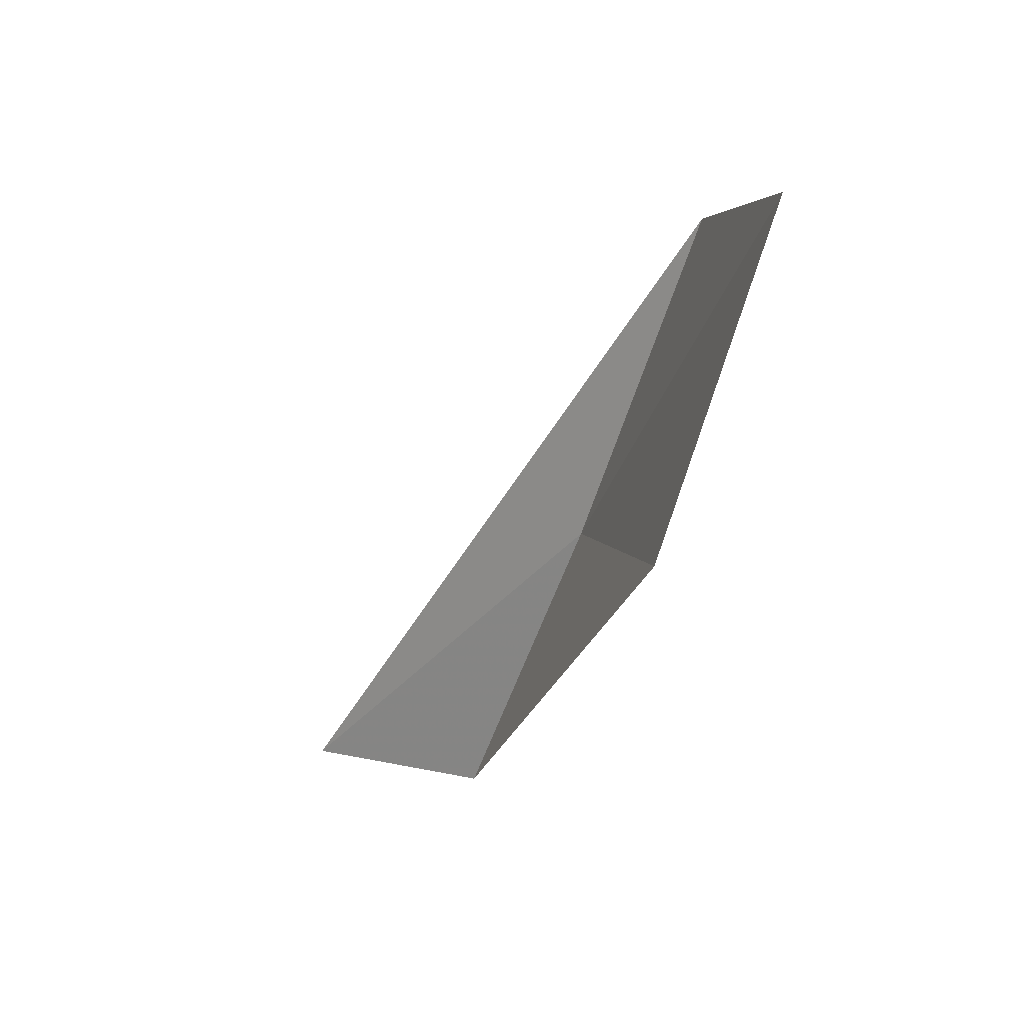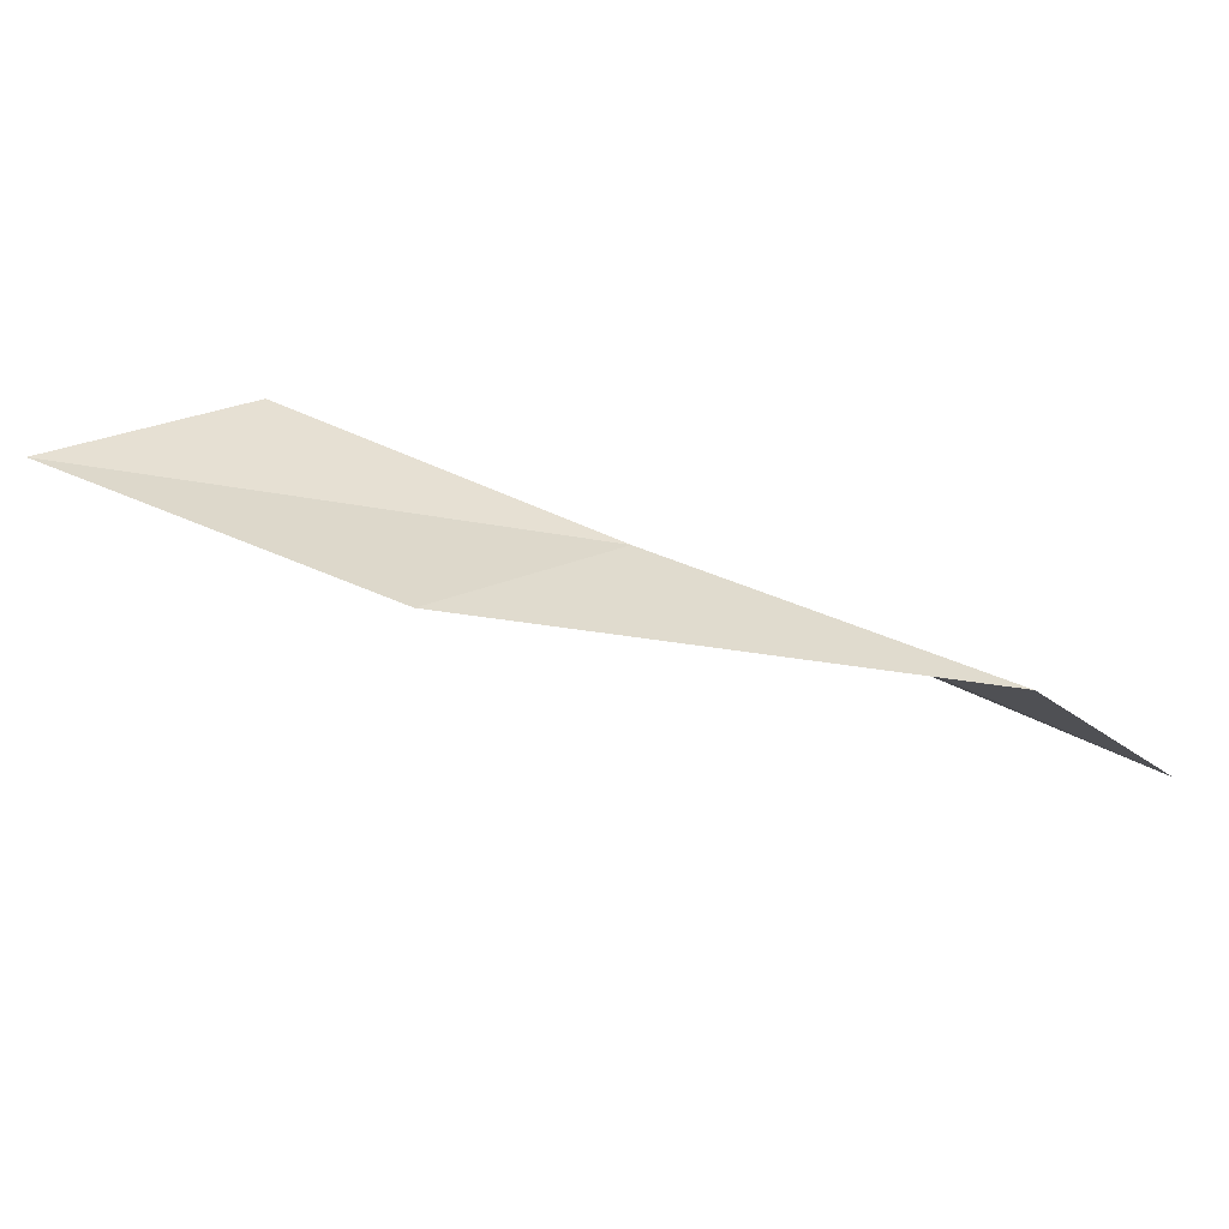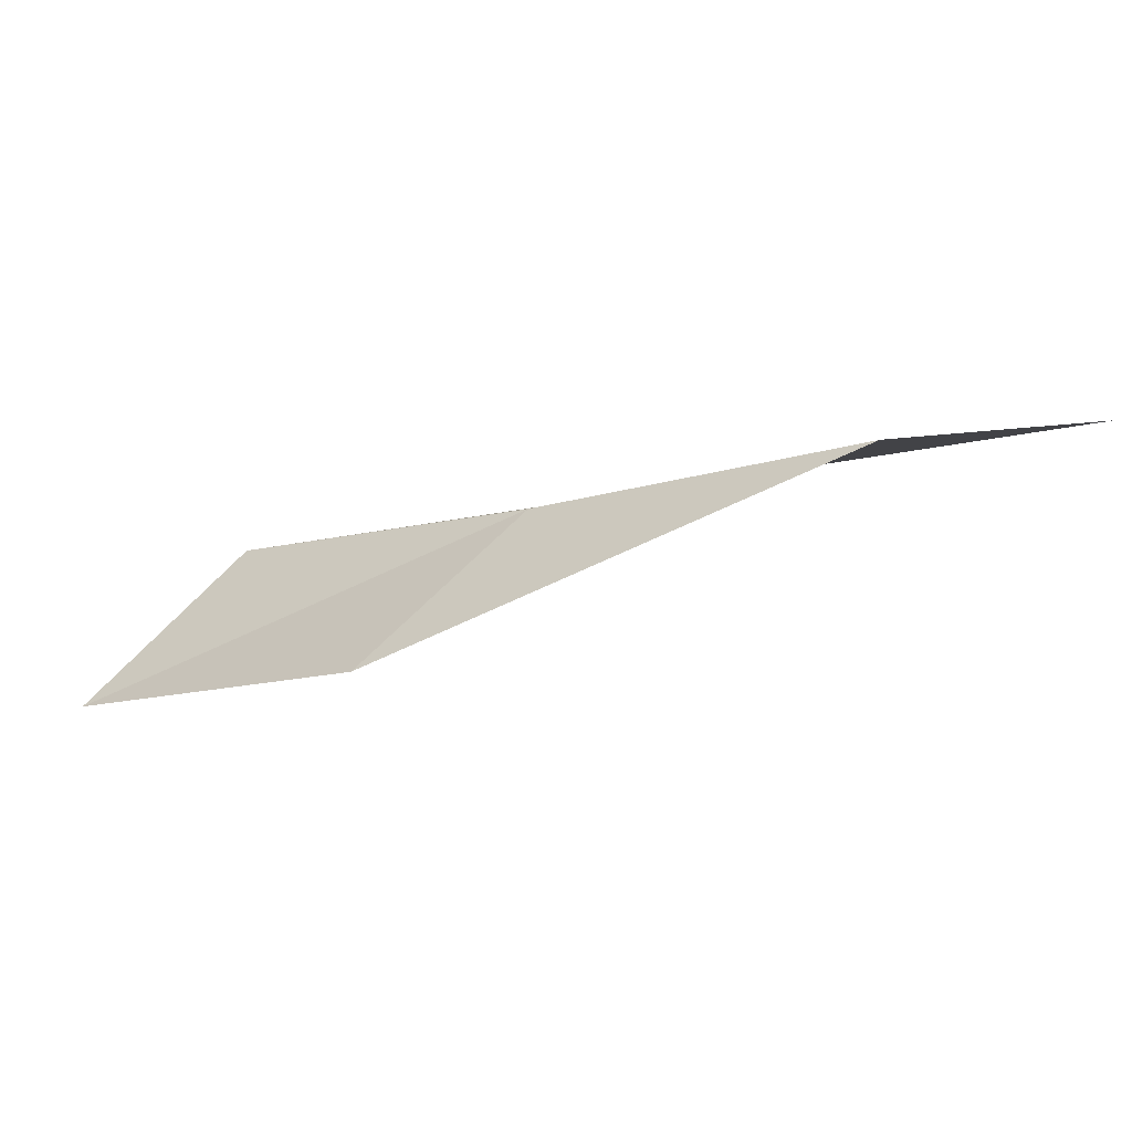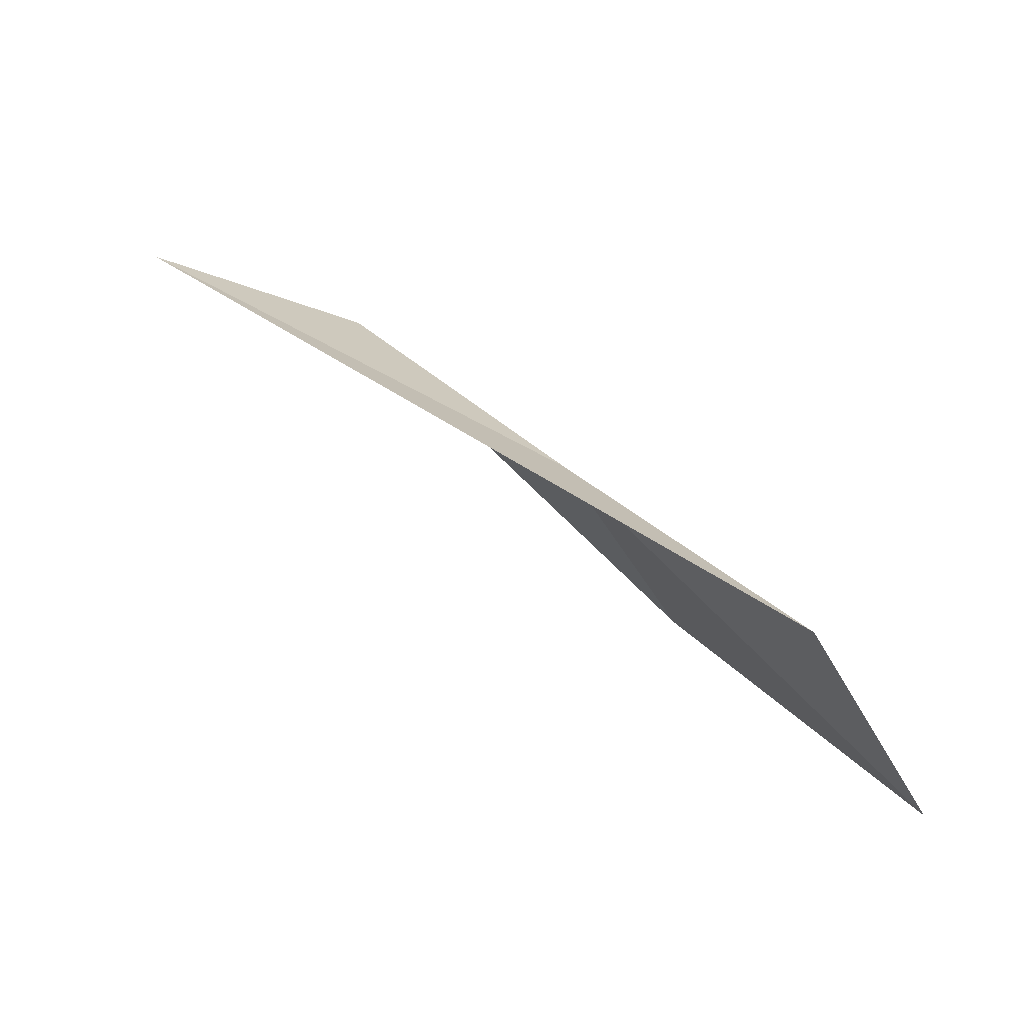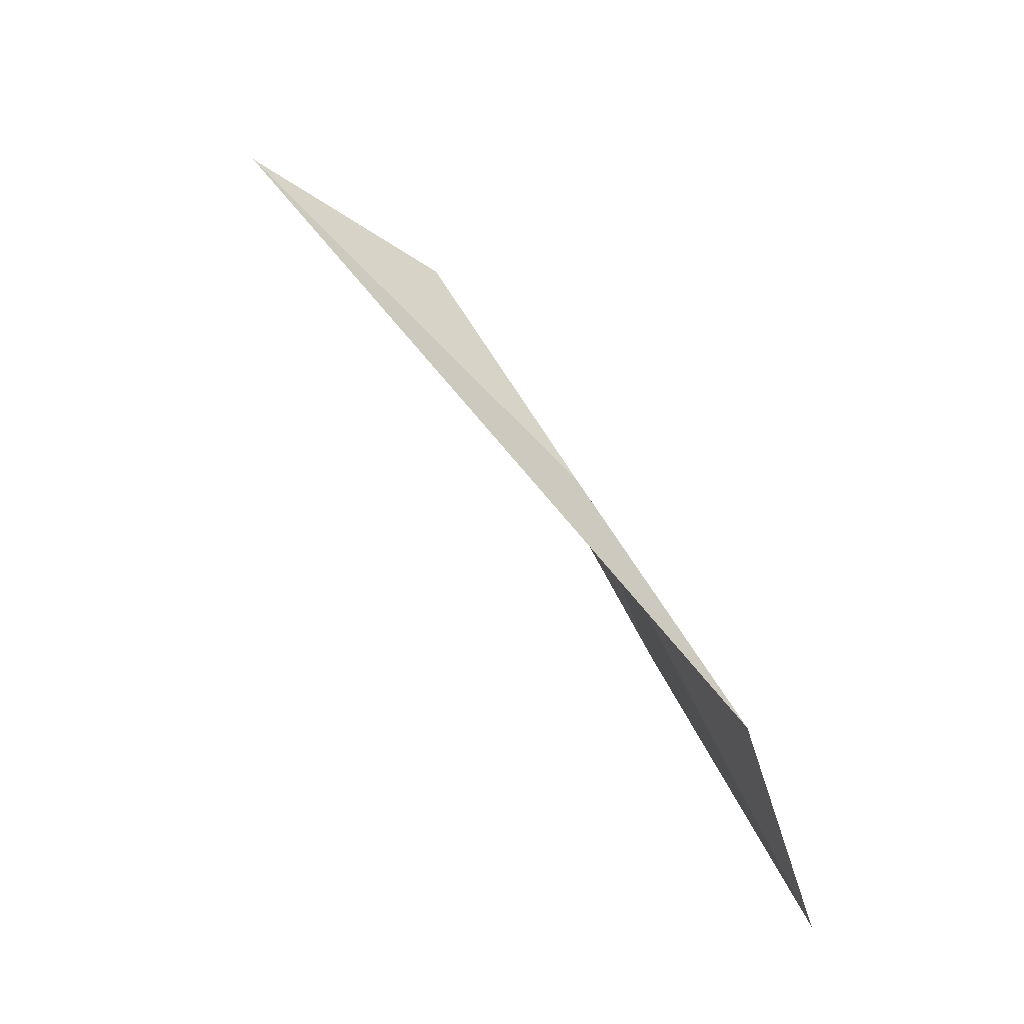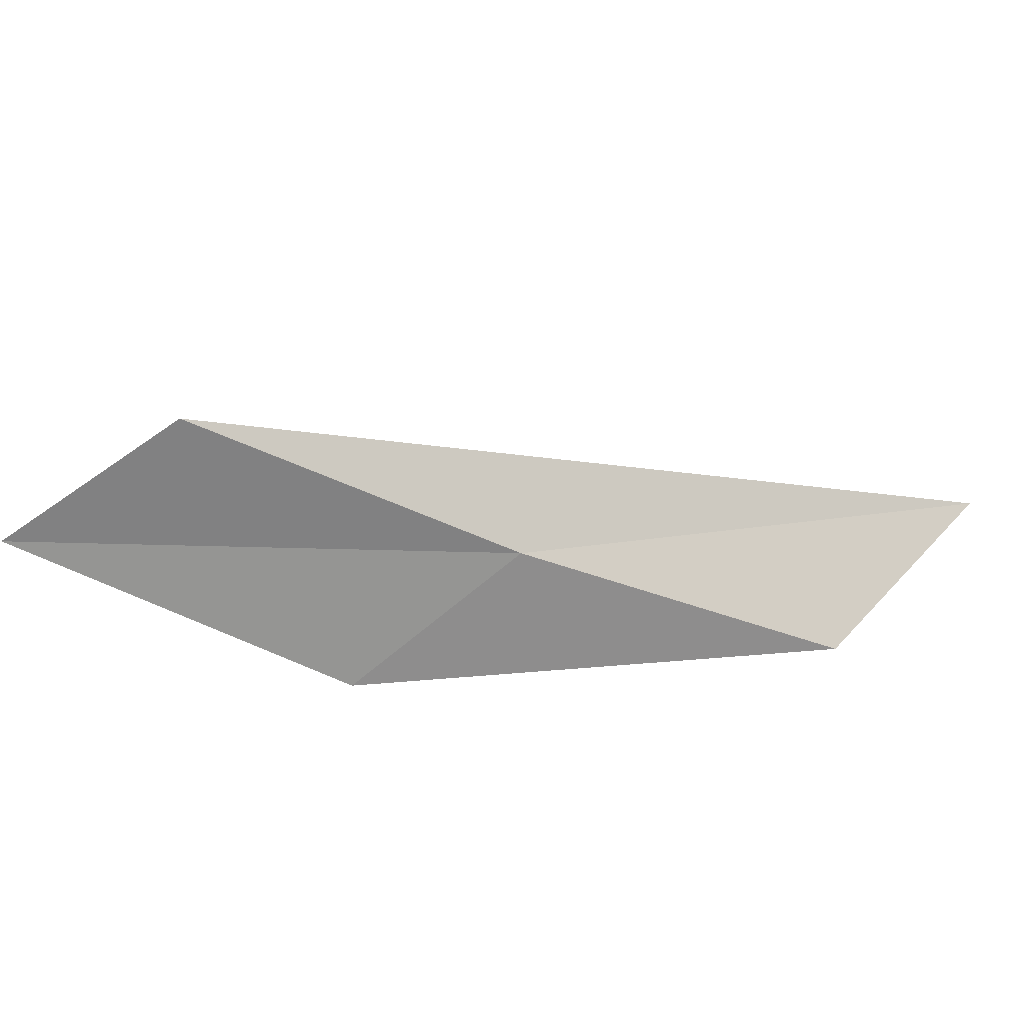
<metadata>
{"format":"obj","ext":"obj","renderer":"f3d","projection":"perspective","resolution":1024,"background":"white","views":[{"elev":-33.7,"azim":101.1,"up":"+Y"},{"elev":-56.4,"azim":-158.5,"up":"+Y"},{"elev":-55.8,"azim":-121.3,"up":"+Y"},{"elev":68.1,"azim":77.0,"up":"+Y"},{"elev":73.4,"azim":93.5,"up":"+Y"},{"elev":25.9,"azim":-154.6,"up":"+Y"}]}
</metadata>
<code>
v 5.48 -5.186 4.855
v 4.774 -5.511 5.286
v 4.571 -5.271 5.803
v 5.85 -5.542 4.626
v 6.182 -4.786 4.436
v 6.595 -5.11 4.234
f 1 2 4
f 1 4 6
f 1 6 5
f 1 3 2
f 1 5 3

</code>
